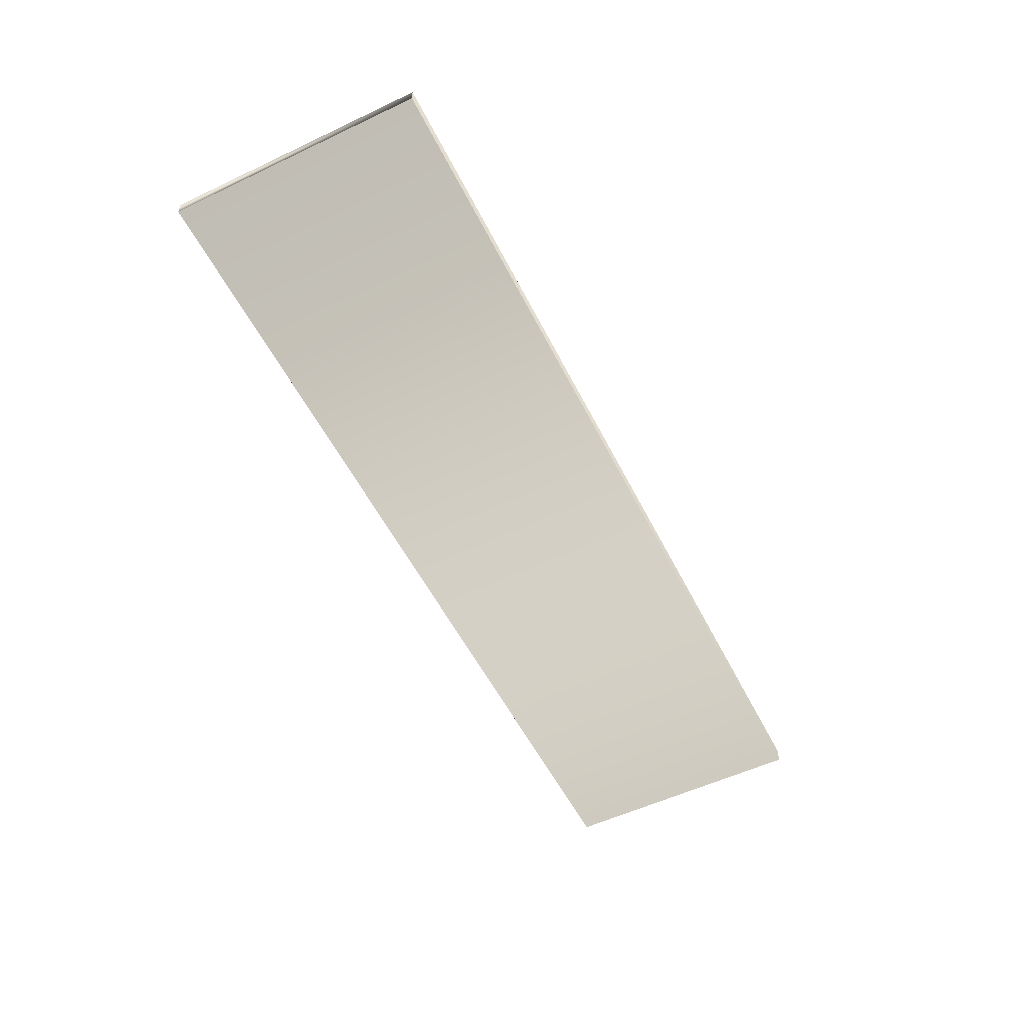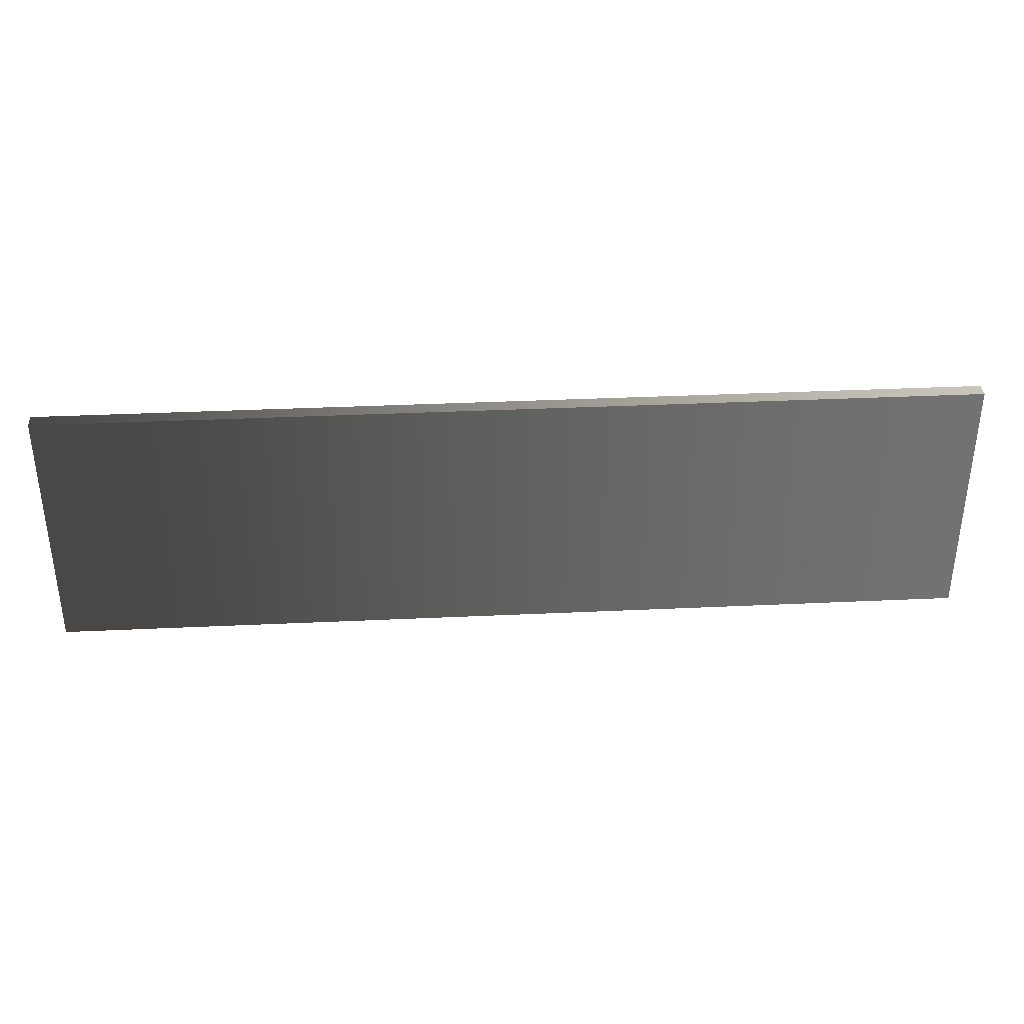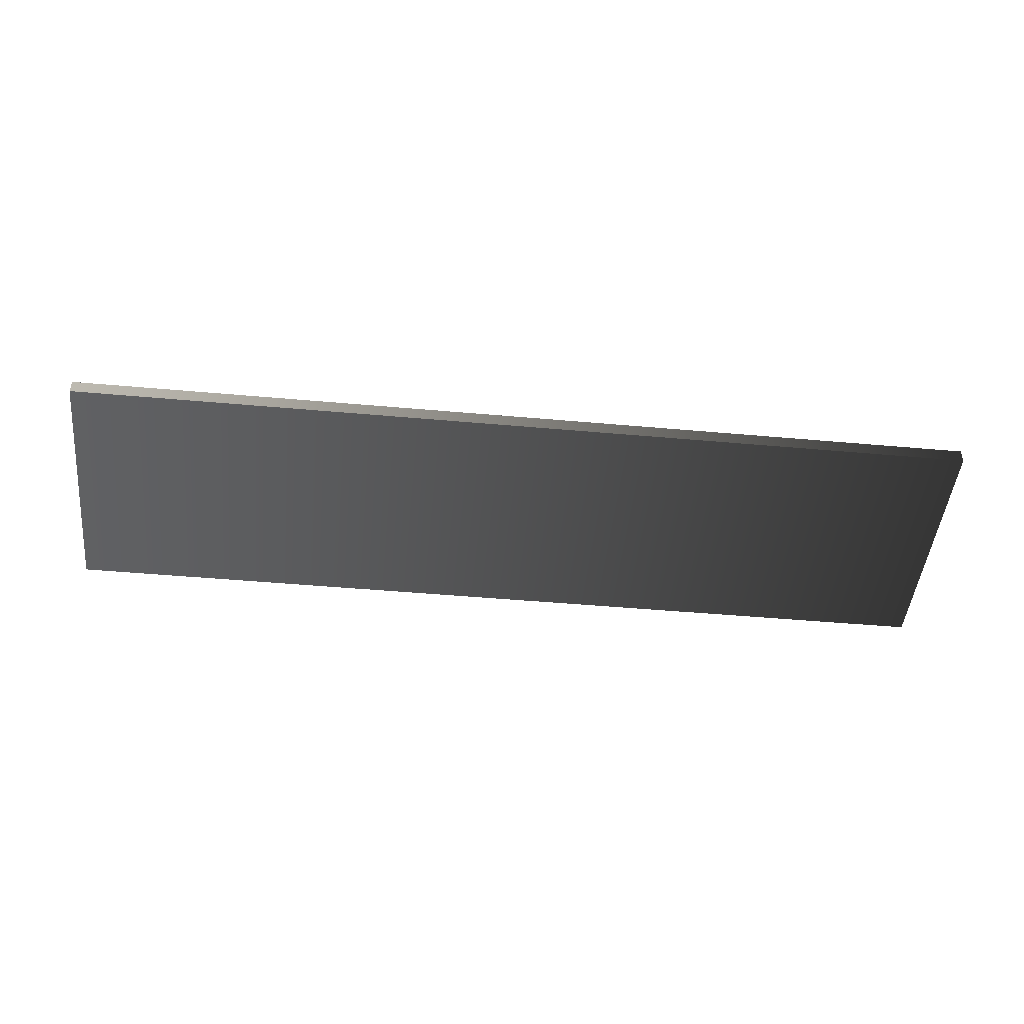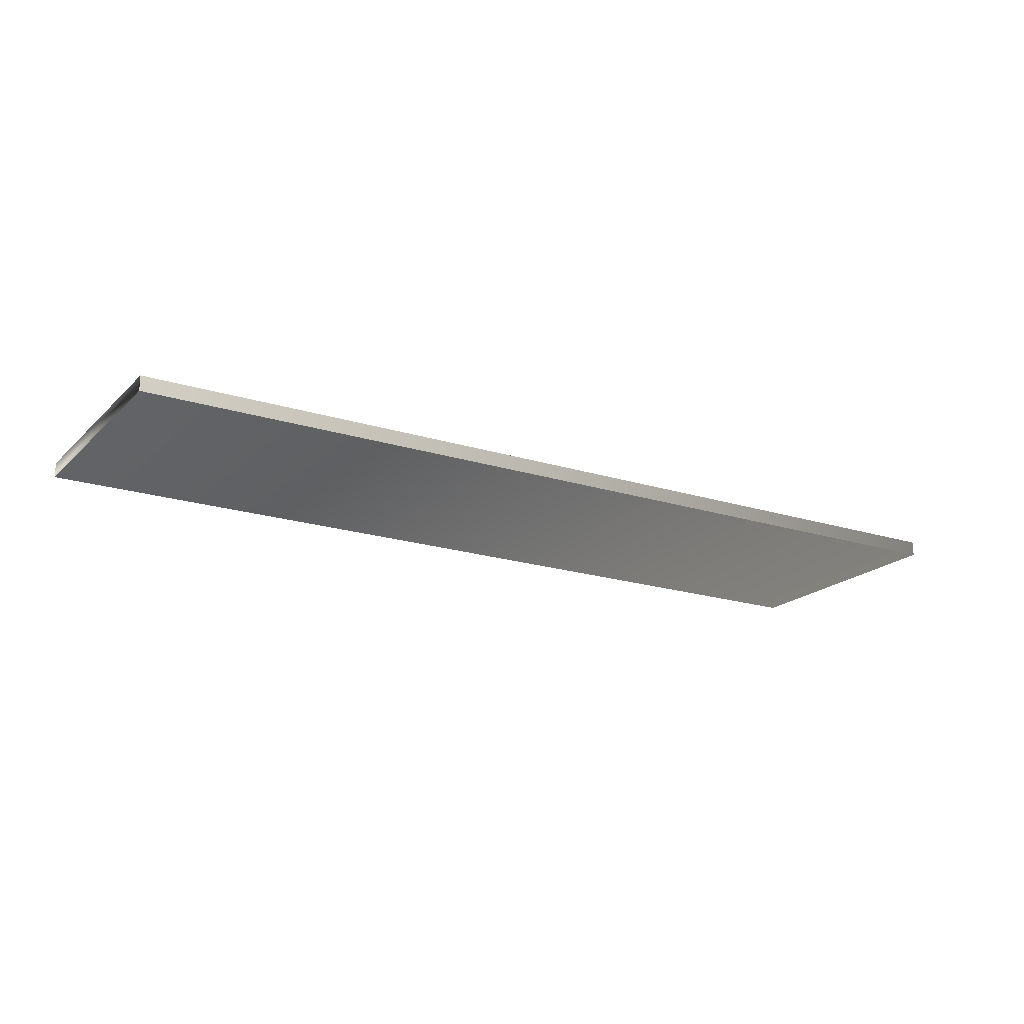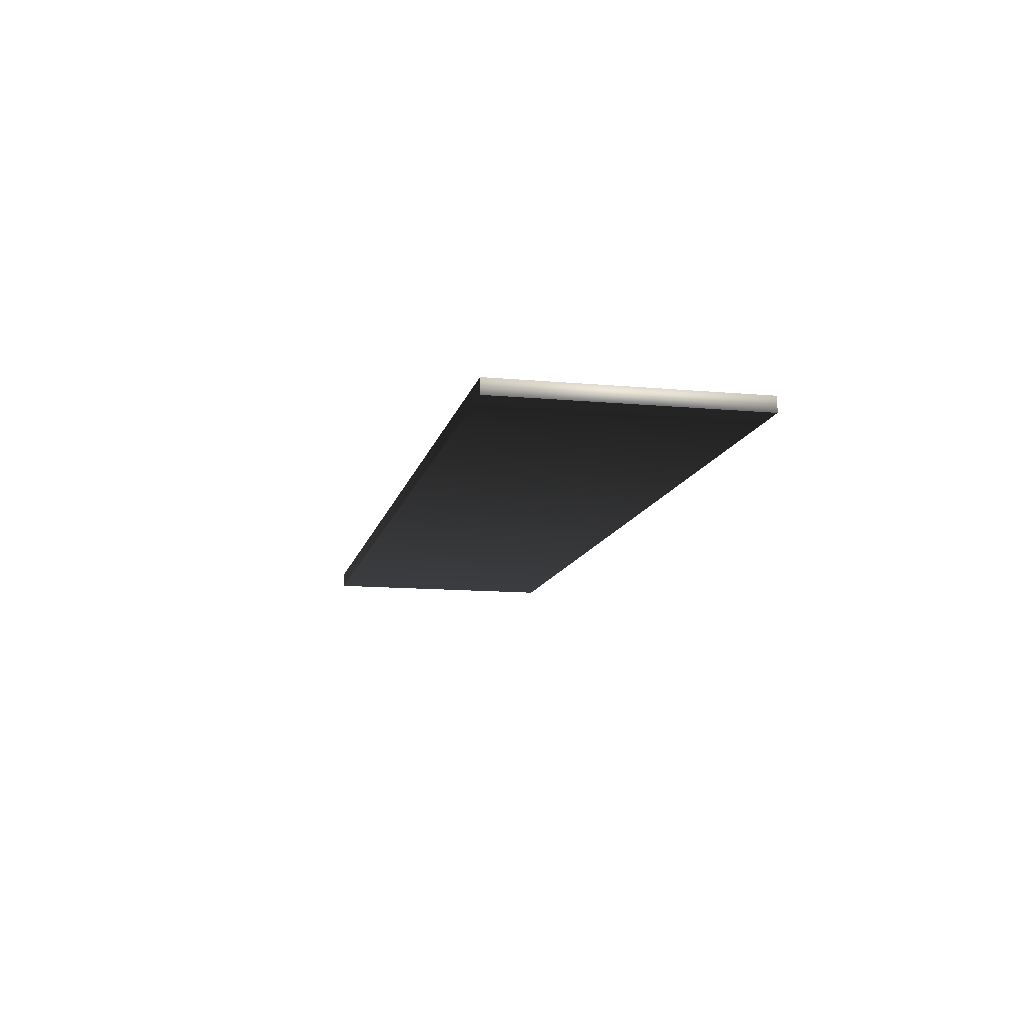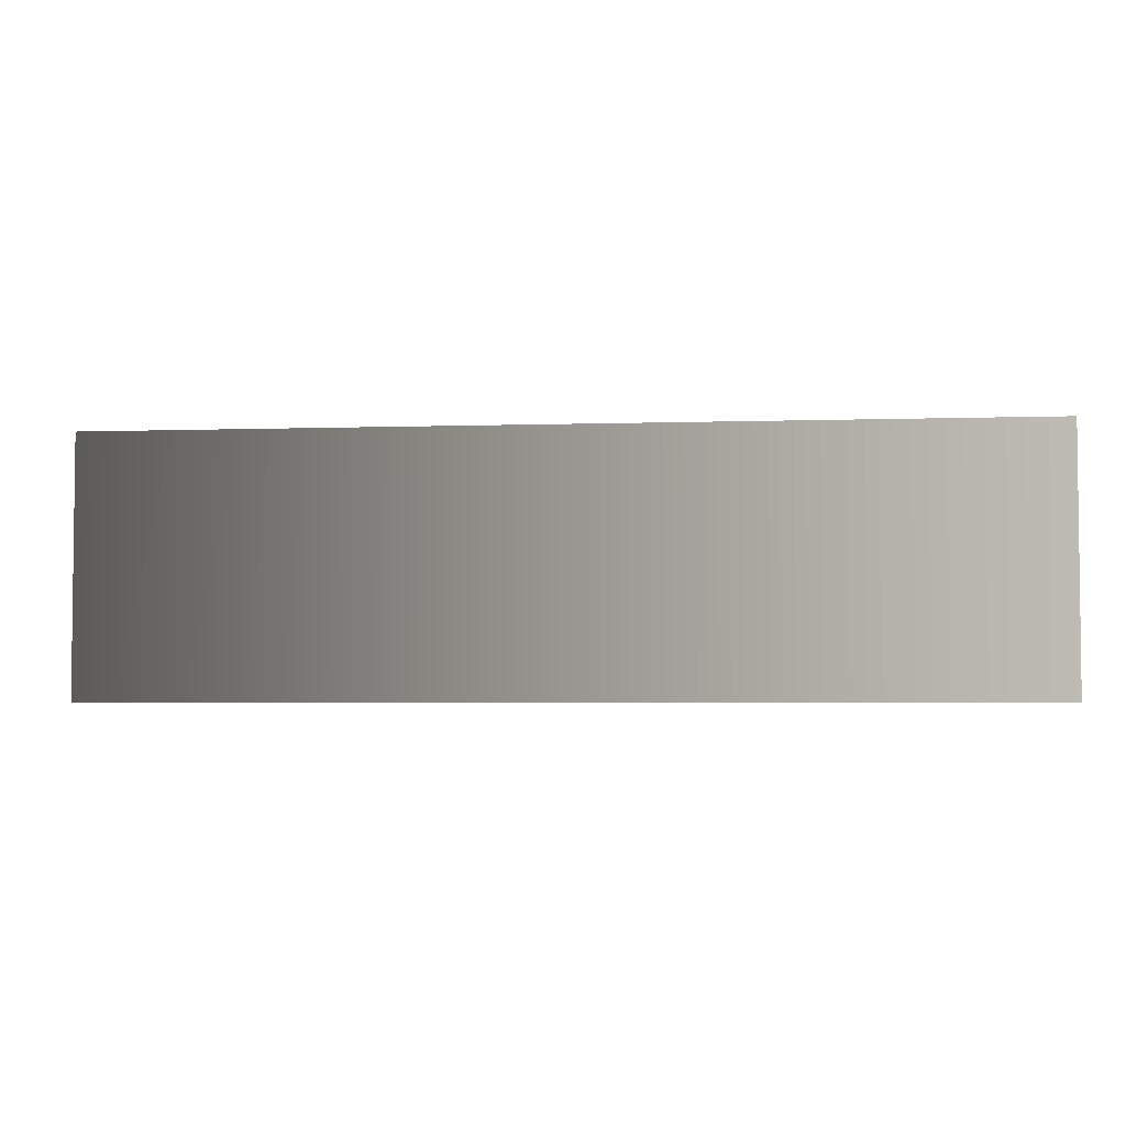
<metadata>
{"format":"obj","ext":"obj","renderer":"f3d","projection":"perspective","resolution":1024,"background":"white","views":[{"elev":-55.0,"azim":116.5,"up":"+Y"},{"elev":35.9,"azim":-3.5,"up":"+Z"},{"elev":-47.2,"azim":174.2,"up":"+Y"},{"elev":-19.4,"azim":149.2,"up":"+Y"},{"elev":-12.3,"azim":-102.3,"up":"+Y"},{"elev":-3.9,"azim":6.5,"up":"+Z"}]}
</metadata>
<code>
v  -36.3 1.178 -10
v  -36.3 1.178 10
v  36.3 1.178 10
v  36.3 1.178 -10
v  -36.3 0.005 -10
v  -36.3 0.005 10
v  36.3 0.005 10
v  36.3 0.005 -10
o ChamferBox001
g ChamferBox001
f 1 2 3 4
f 1 1 1
f 1 1 1
f 1 1 1
f 1 1 2 2
f 2 2 2
f 2 2 2
f 2 2 2
f 2 2 3 3
f 3 3 3
f 3 3 3
f 3 3 3
f 3 3 4 4
f 4 4 4
f 4 4 4
f 4 4 4
f 4 4 1 1
f 1 1 1 1
f 1 1 1 1
f 1 1 1 1
f 1 1 2 2
f 2 2 2 2
f 2 2 2 2
f 2 2 2 2
f 2 2 3 3
f 3 3 3 3
f 3 3 3 3
f 3 3 3 3
f 3 3 4 4
f 4 4 4 4
f 4 4 4 4
f 4 4 4 4
f 4 4 1 1
f 1 1 1 1
f 1 1 1 1
f 1 1 1 1
f 1 1 2 2
f 2 2 2 2
f 2 2 2 2
f 2 2 2 2
f 2 2 3 3
f 3 3 3 3
f 3 3 3 3
f 3 3 3 3
f 3 3 4 4
f 4 4 4 4
f 4 4 4 4
f 4 4 4 4
f 4 4 1 1
f 1 5 5 1
f 1 5 5 1
f 1 5 5 1
f 1 5 6 2
f 2 6 6 2
f 2 6 6 2
f 2 6 6 2
f 2 6 7 3
f 3 7 7 3
f 3 7 7 3
f 3 7 7 3
f 3 7 8 4
f 4 8 8 4
f 4 8 8 4
f 4 8 8 4
f 4 8 5 1
f 5 5 5 5
f 5 5 5 5
f 5 5 5 5
f 5 5 6 6
f 6 6 6 6
f 6 6 6 6
f 6 6 6 6
f 6 6 7 7
f 7 7 7 7
f 7 7 7 7
f 7 7 7 7
f 7 7 8 8
f 8 8 8 8
f 8 8 8 8
f 8 8 8 8
f 8 8 5 5
f 5 5 5 5
f 5 5 5 5
f 5 5 5 5
f 5 5 6 6
f 6 6 6 6
f 6 6 6 6
f 6 6 6 6
f 6 6 7 7
f 7 7 7 7
f 7 7 7 7
f 7 7 7 7
f 7 7 8 8
f 8 8 8 8
f 8 8 8 8
f 8 8 8 8
f 8 8 5 5
f 5 5 5
f 5 5 5
f 5 5 5
f 5 5 6 6
f 6 6 6
f 6 6 6
f 6 6 6
f 6 6 7 7
f 7 7 7
f 7 7 7
f 7 7 7
f 7 7 8 8
f 8 8 8
f 8 8 8
f 8 8 8
f 8 8 5 5
f 8 7 6 5

</code>
